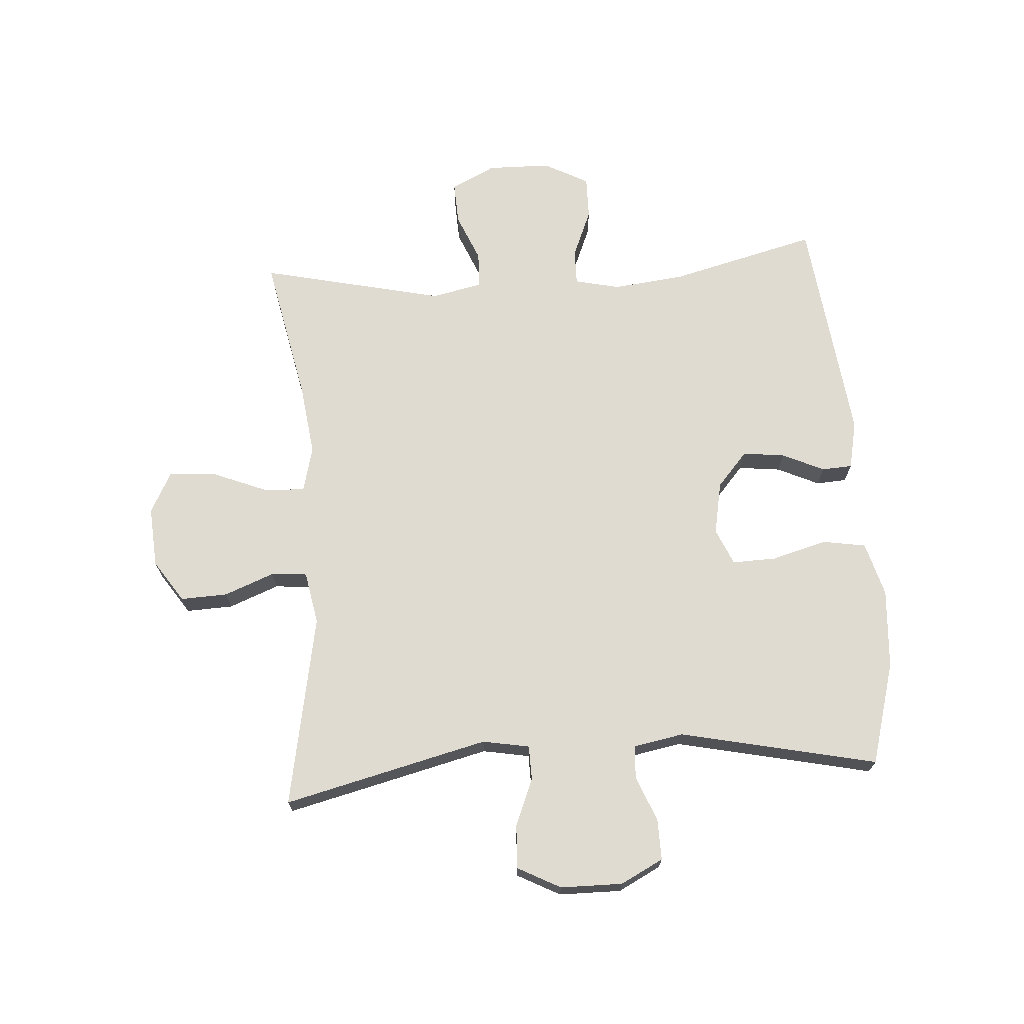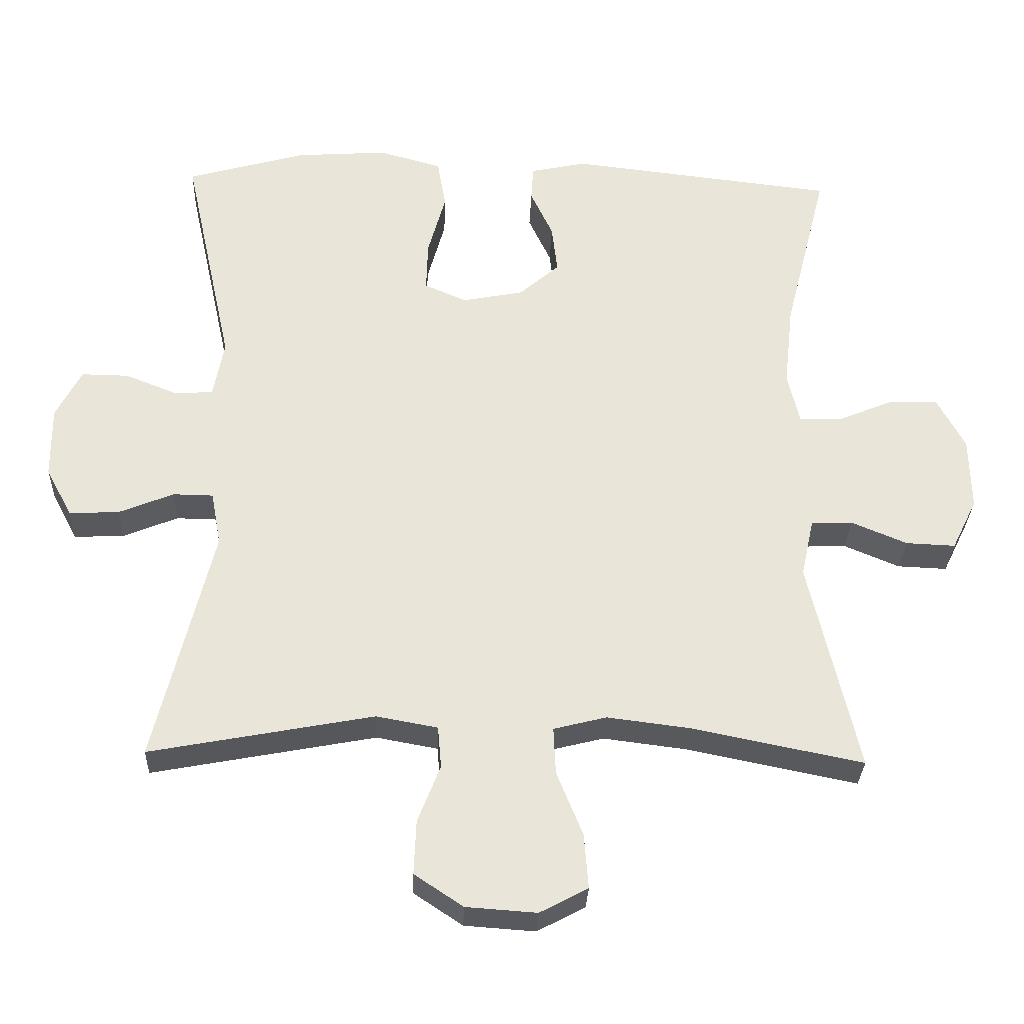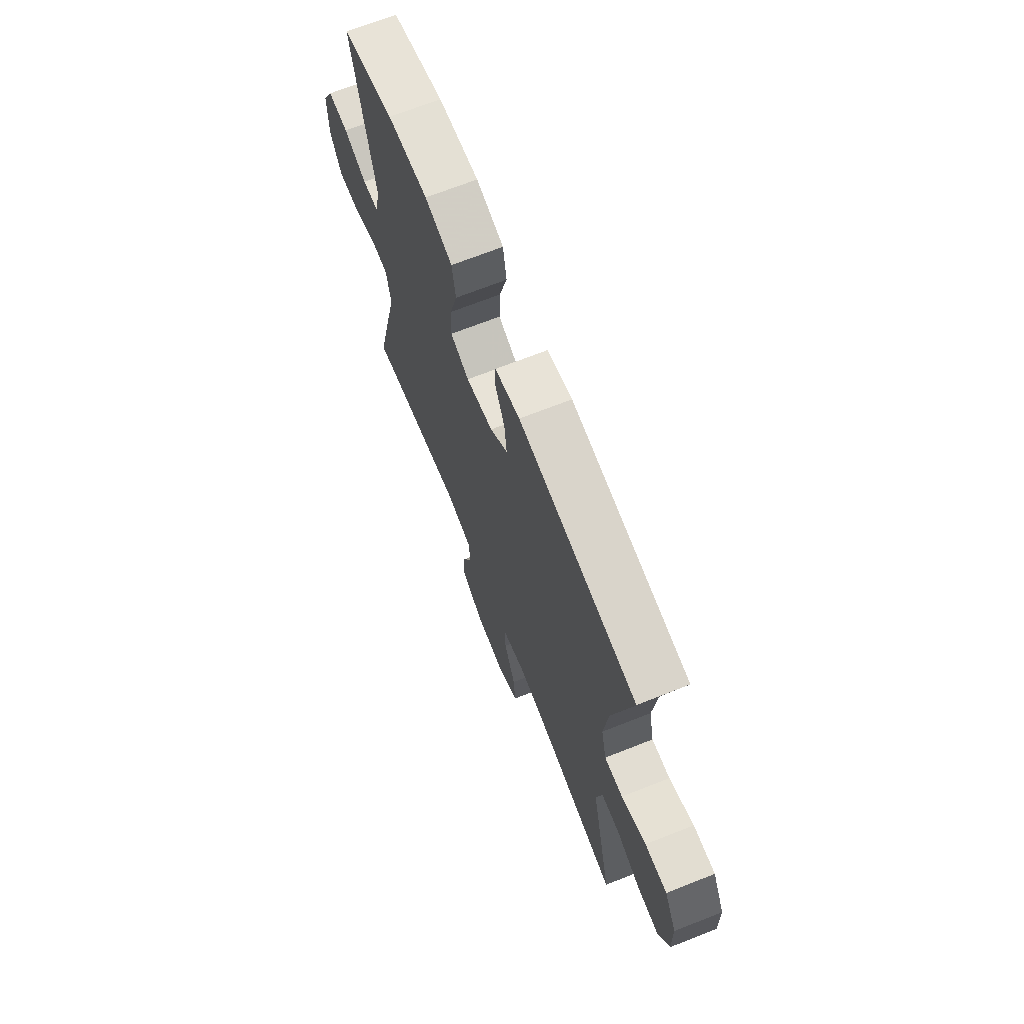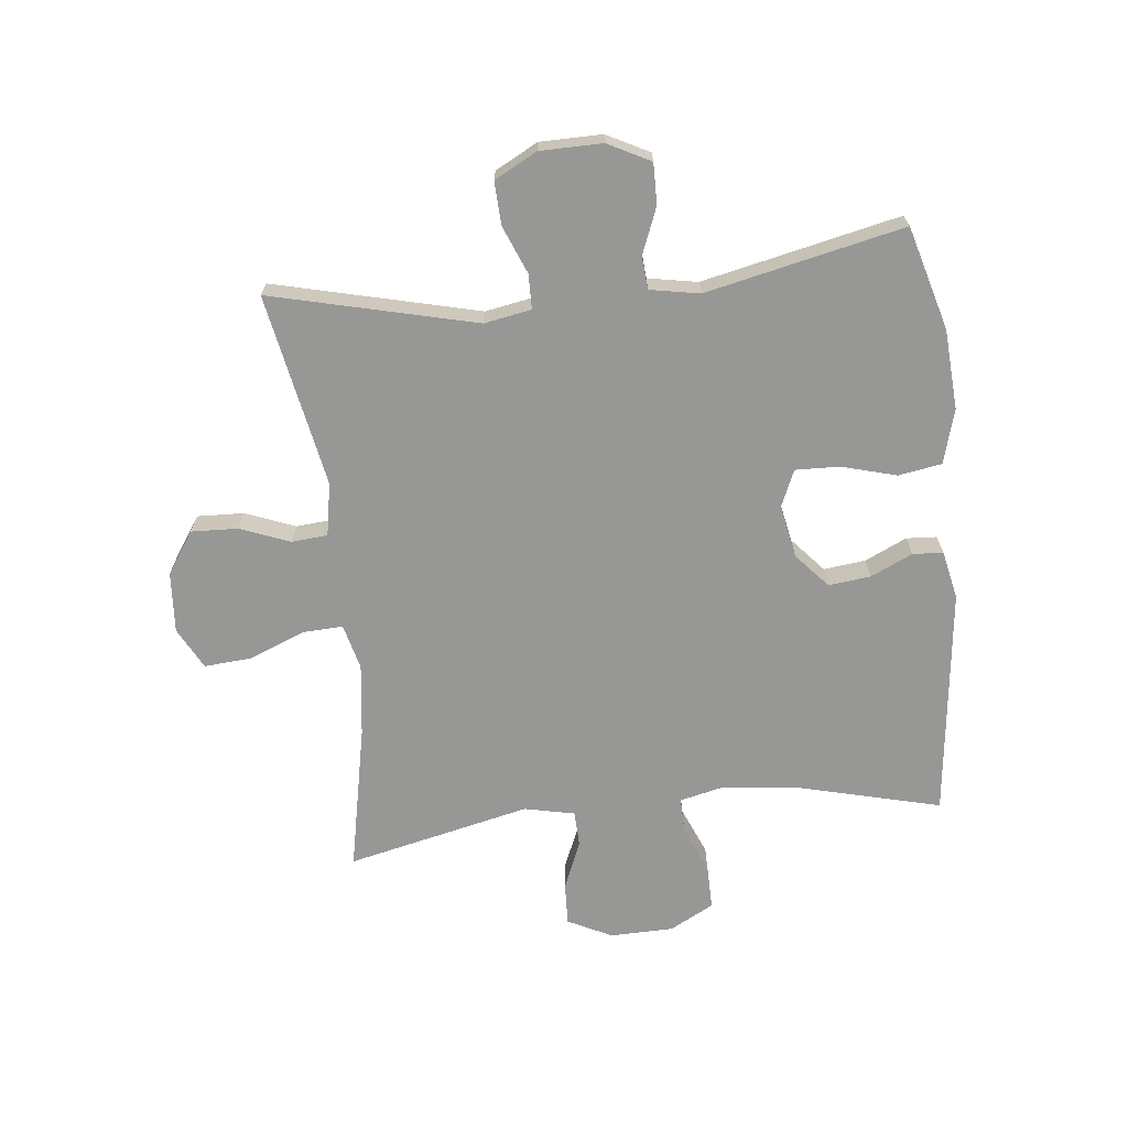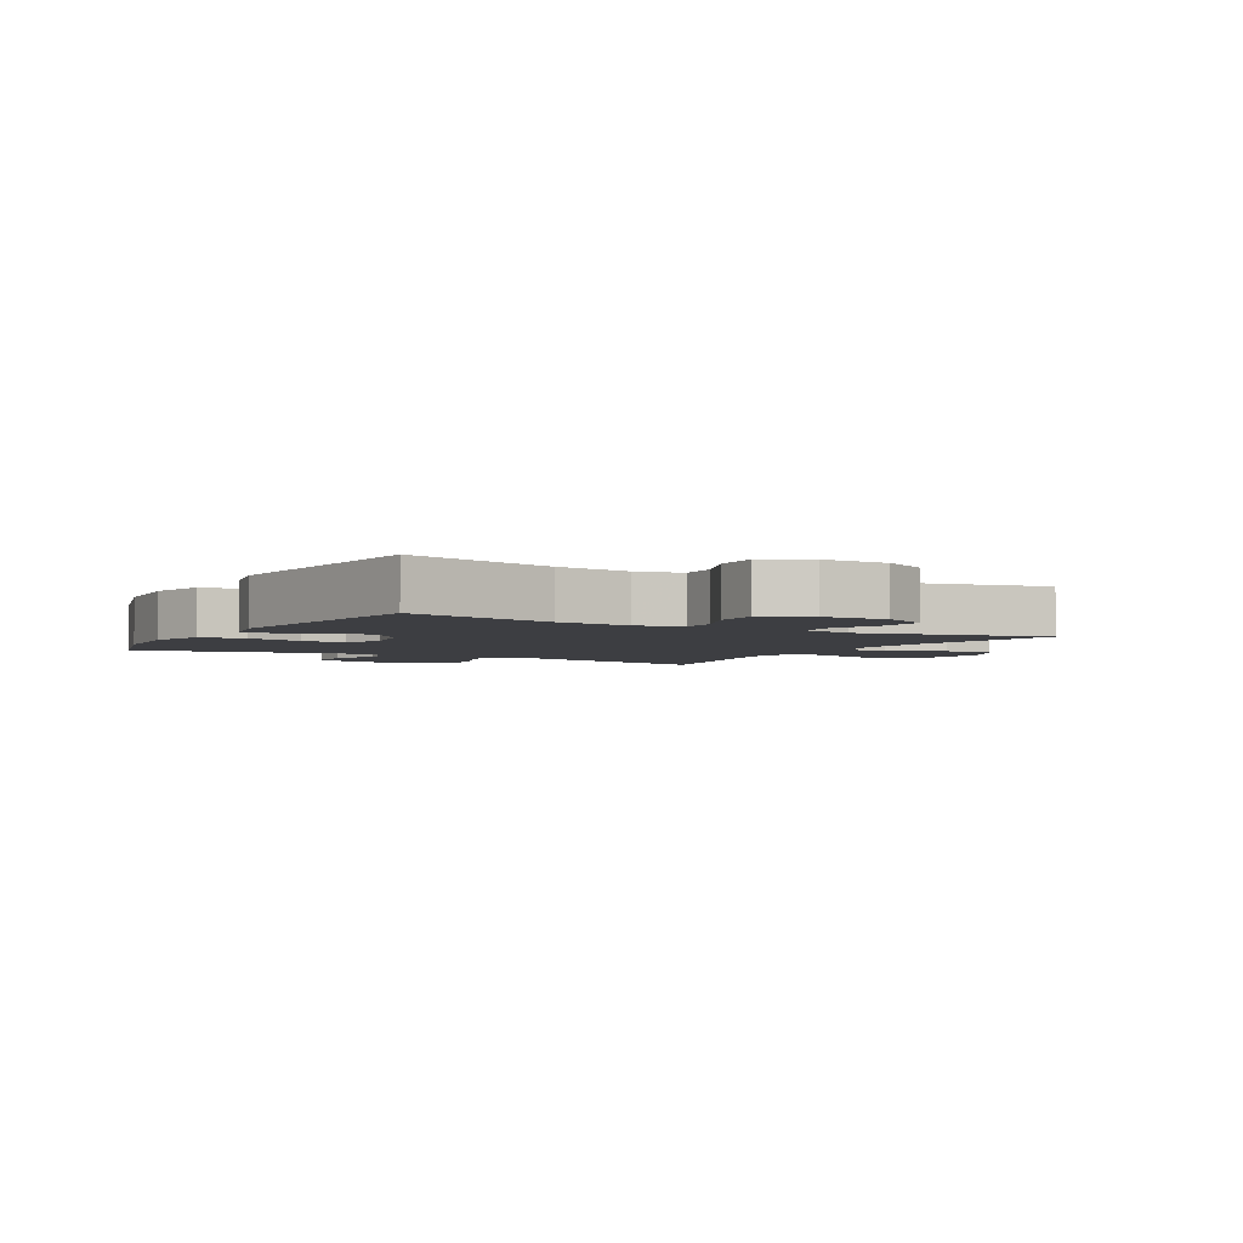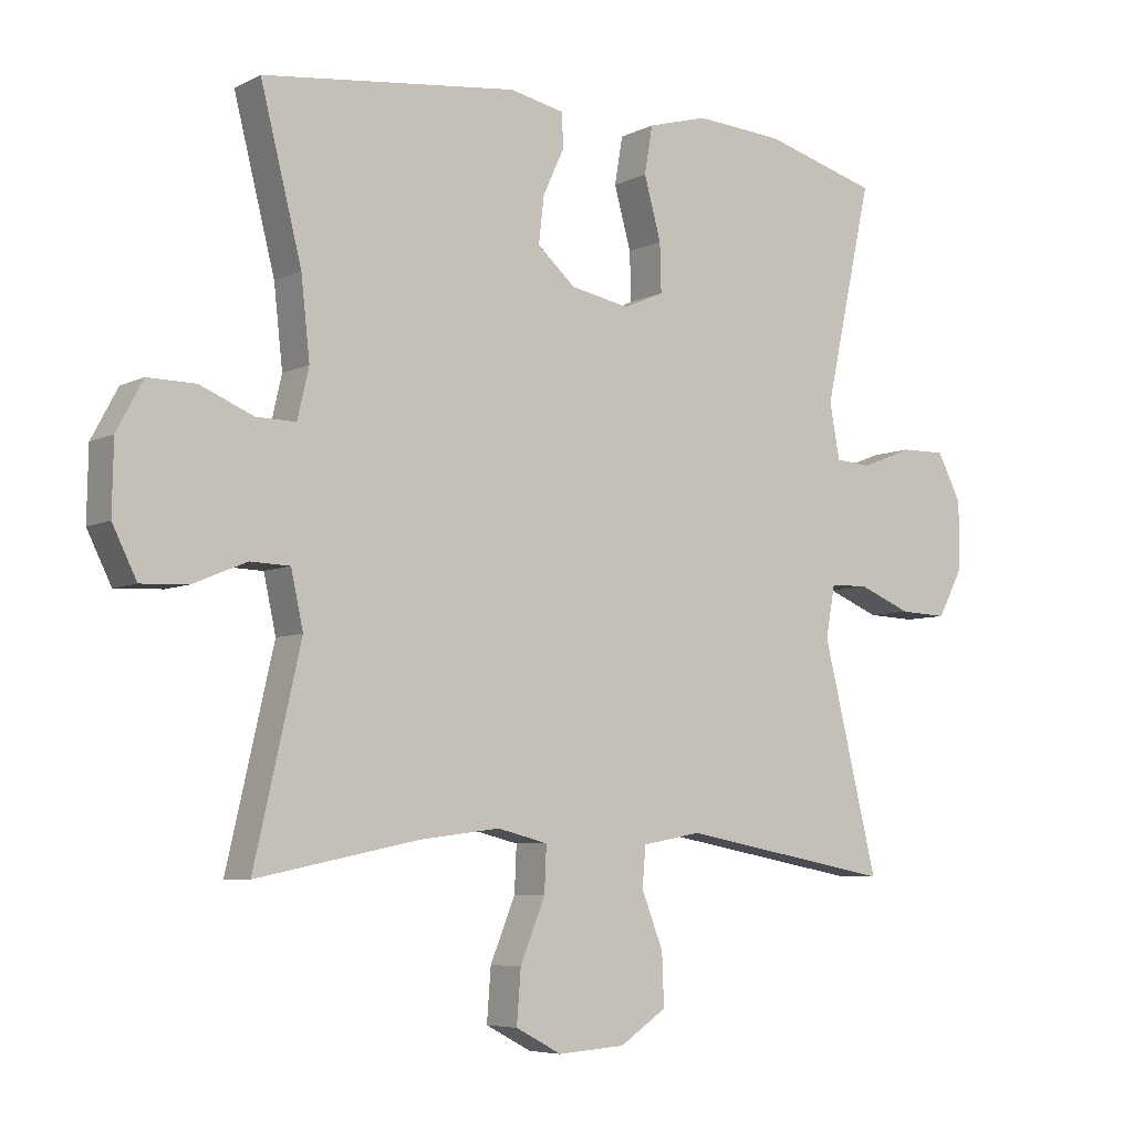
<metadata>
{"format":"obj","ext":"obj","renderer":"f3d","projection":"perspective","resolution":1024,"background":"white","views":[{"elev":69.8,"azim":-94.0,"up":"+Y"},{"elev":-30.3,"azim":-2.1,"up":"+Z"},{"elev":69.1,"azim":68.4,"up":"+Z"},{"elev":-68.1,"azim":-83.8,"up":"+Y"},{"elev":-3.6,"azim":60.2,"up":"+Y"},{"elev":-6.2,"azim":145.0,"up":"+Z"}]}
</metadata>
<code>
v 0.5 0.07 -0.5
v 0.259 0.07 -0.451
v 0.14 0.07 -0.436
v 0.065 0.07 -0.455
v 0.068 0.07 -0.522
v 0.105 0.07 -0.613
v 0.111 0.07 -0.691
v 0.043 0.07 -0.727
v -0.057 0.07 -0.72
v -0.126 0.07 -0.674
v -0.123 0.07 -0.597
v -0.091 0.07 -0.515
v -0.096 0.07 -0.456
v -0.183 0.07 -0.44
v -0.5 0.07 -0.5
v -0.418 0.07 -0.164
v -0.432 0.07 -0.087
v -0.489 0.07 -0.086
v -0.567 0.07 -0.118
v -0.638 0.07 -0.121
v -0.675 0.07 -0.051
v -0.676 0.07 0.051
v -0.64 0.07 0.121
v -0.573 0.07 0.12
v -0.498 0.07 0.09
v -0.444 0.07 0.094
v -0.429 0.07 0.176
v -0.5 0.07 0.5
v -0.331 0.07 0.548
v -0.2 0.07 0.557
v -0.111 0.07 0.532
v -0.099 0.07 0.461
v -0.124 0.07 0.37
v -0.126 0.07 0.298
v -0.066 0.07 0.272
v 0.021 0.07 0.289
v 0.078 0.07 0.339
v 0.07 0.07 0.408
v 0.038 0.07 0.477
v 0.041 0.07 0.527
v 0.121 0.07 0.544
v 0.5 0.07 0.5
v 0.439 0.07 0.258
v 0.426 0.07 0.14
v 0.443 0.07 0.066
v 0.502 0.07 0.067
v 0.581 0.07 0.1
v 0.652 0.07 0.101
v 0.691 0.07 0.028
v 0.693 0.07 -0.076
v 0.657 0.07 -0.149
v 0.587 0.07 -0.146
v 0.508 0.07 -0.113
v 0.449 0.07 -0.115
v 0.431 0.07 -0.198
v 0.5 0 -0.5
v 0.259 0 -0.451
v 0.14 0 -0.436
v 0.065 0 -0.455
v 0.068 0 -0.522
v 0.105 0 -0.613
v 0.111 0 -0.691
v 0.043 0 -0.727
v -0.057 0 -0.72
v -0.126 0 -0.674
v -0.123 0 -0.597
v -0.091 0 -0.515
v -0.096 0 -0.456
v -0.183 0 -0.44
v -0.5 0 -0.5
v -0.418 0 -0.164
v -0.432 0 -0.087
v -0.489 0 -0.086
v -0.567 0 -0.118
v -0.638 0 -0.121
v -0.675 0 -0.051
v -0.676 0 0.051
v -0.64 0 0.121
v -0.573 0 0.12
v -0.498 0 0.09
v -0.444 0 0.094
v -0.429 0 0.176
v -0.5 0 0.5
v -0.331 0 0.548
v -0.2 0 0.557
v -0.111 0 0.532
v -0.099 0 0.461
v -0.124 0 0.37
v -0.126 0 0.298
v -0.066 0 0.272
v 0.021 0 0.289
v 0.078 0 0.339
v 0.07 0 0.408
v 0.038 0 0.477
v 0.041 0 0.527
v 0.121 0 0.544
v 0.5 0 0.5
v 0.439 0 0.258
v 0.426 0 0.14
v 0.443 0 0.066
v 0.502 0 0.067
v 0.581 0 0.1
v 0.652 0 0.101
v 0.691 0 0.028
v 0.693 0 -0.076
v 0.657 0 -0.149
v 0.587 0 -0.146
v 0.508 0 -0.113
v 0.449 0 -0.115
v 0.431 0 -0.198
f 51 52 53
f 50 51 53
f 49 50 53
f 48 49 53
f 47 48 53
f 46 47 53
f 45 46 53 54
f 44 45 54 55
f 41 42 43
f 40 41 43
f 39 40 43
f 38 39 43
f 37 38 43 44
f 36 37 44 55
f 31 32 33
f 30 31 33
f 29 30 33
f 28 29 33
f 27 28 33
f 26 27 33 34
f 23 24 25
f 22 23 25
f 21 22 25
f 20 21 25
f 19 20 25
f 18 19 25
f 17 18 25 26
f 26 34 35
f 17 26 35
f 16 17 35
f 10 11 12
f 9 10 12
f 8 9 12
f 7 8 12
f 6 7 12
f 5 6 12
f 4 5 12 13
f 3 4 13 14
f 55 1 2
f 36 55 2
f 35 36 2
f 16 35 2
f 16 2 3
f 16 3 14
f 14 15 16
f 108 107 106
f 108 106 105
f 108 105 104
f 108 104 103
f 108 103 102
f 108 102 101
f 109 108 101 100
f 110 109 100 99
f 98 97 96
f 98 96 95
f 98 95 94
f 98 94 93
f 99 98 93 92
f 110 99 92 91
f 88 87 86
f 88 86 85
f 88 85 84
f 88 84 83
f 88 83 82
f 89 88 82 81
f 80 79 78
f 80 78 77
f 80 77 76
f 80 76 75
f 80 75 74
f 80 74 73
f 81 80 73 72
f 90 89 81
f 90 81 72
f 90 72 71
f 67 66 65
f 67 65 64
f 67 64 63
f 67 63 62
f 67 62 61
f 67 61 60
f 68 67 60 59
f 69 68 59 58
f 57 56 110
f 57 110 91
f 57 91 90
f 57 90 71
f 58 57 71
f 69 58 71
f 71 70 69
f 1 56 57 2
f 2 57 58 3
f 3 58 59 4
f 4 59 60 5
f 5 60 61 6
f 6 61 62 7
f 7 62 63 8
f 8 63 64 9
f 9 64 65 10
f 10 65 66 11
f 11 66 67 12
f 12 67 68 13
f 13 68 69 14
f 14 69 70 15
f 15 70 71 16
f 16 71 72 17
f 17 72 73 18
f 18 73 74 19
f 19 74 75 20
f 20 75 76 21
f 21 76 77 22
f 22 77 78 23
f 23 78 79 24
f 24 79 80 25
f 25 80 81 26
f 26 81 82 27
f 27 82 83 28
f 28 83 84 29
f 29 84 85 30
f 30 85 86 31
f 31 86 87 32
f 32 87 88 33
f 33 88 89 34
f 34 89 90 35
f 35 90 91 36
f 36 91 92 37
f 37 92 93 38
f 38 93 94 39
f 39 94 95 40
f 40 95 96 41
f 41 96 97 42
f 42 97 98 43
f 43 98 99 44
f 44 99 100 45
f 45 100 101 46
f 46 101 102 47
f 47 102 103 48
f 48 103 104 49
f 49 104 105 50
f 50 105 106 51
f 51 106 107 52
f 52 107 108 53
f 53 108 109 54
f 54 109 110 55
f 55 110 56 1

</code>
